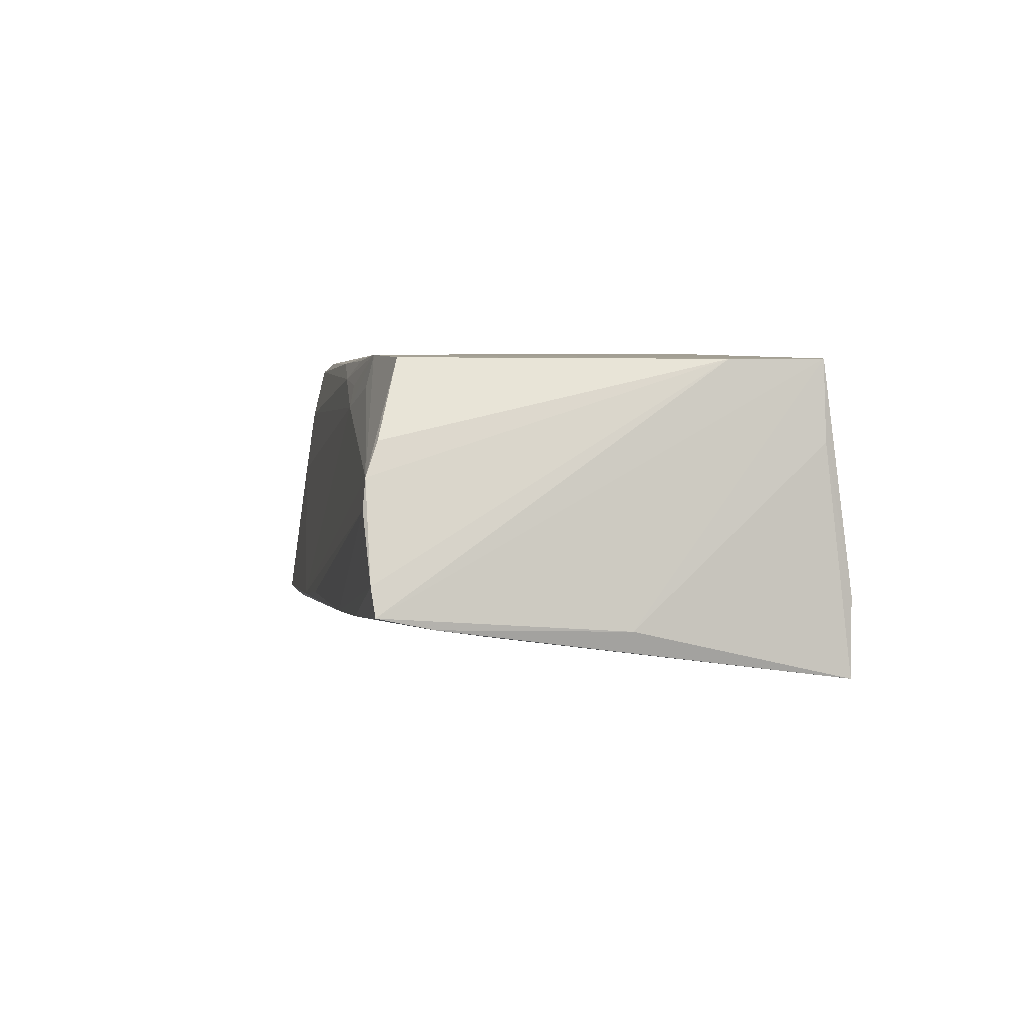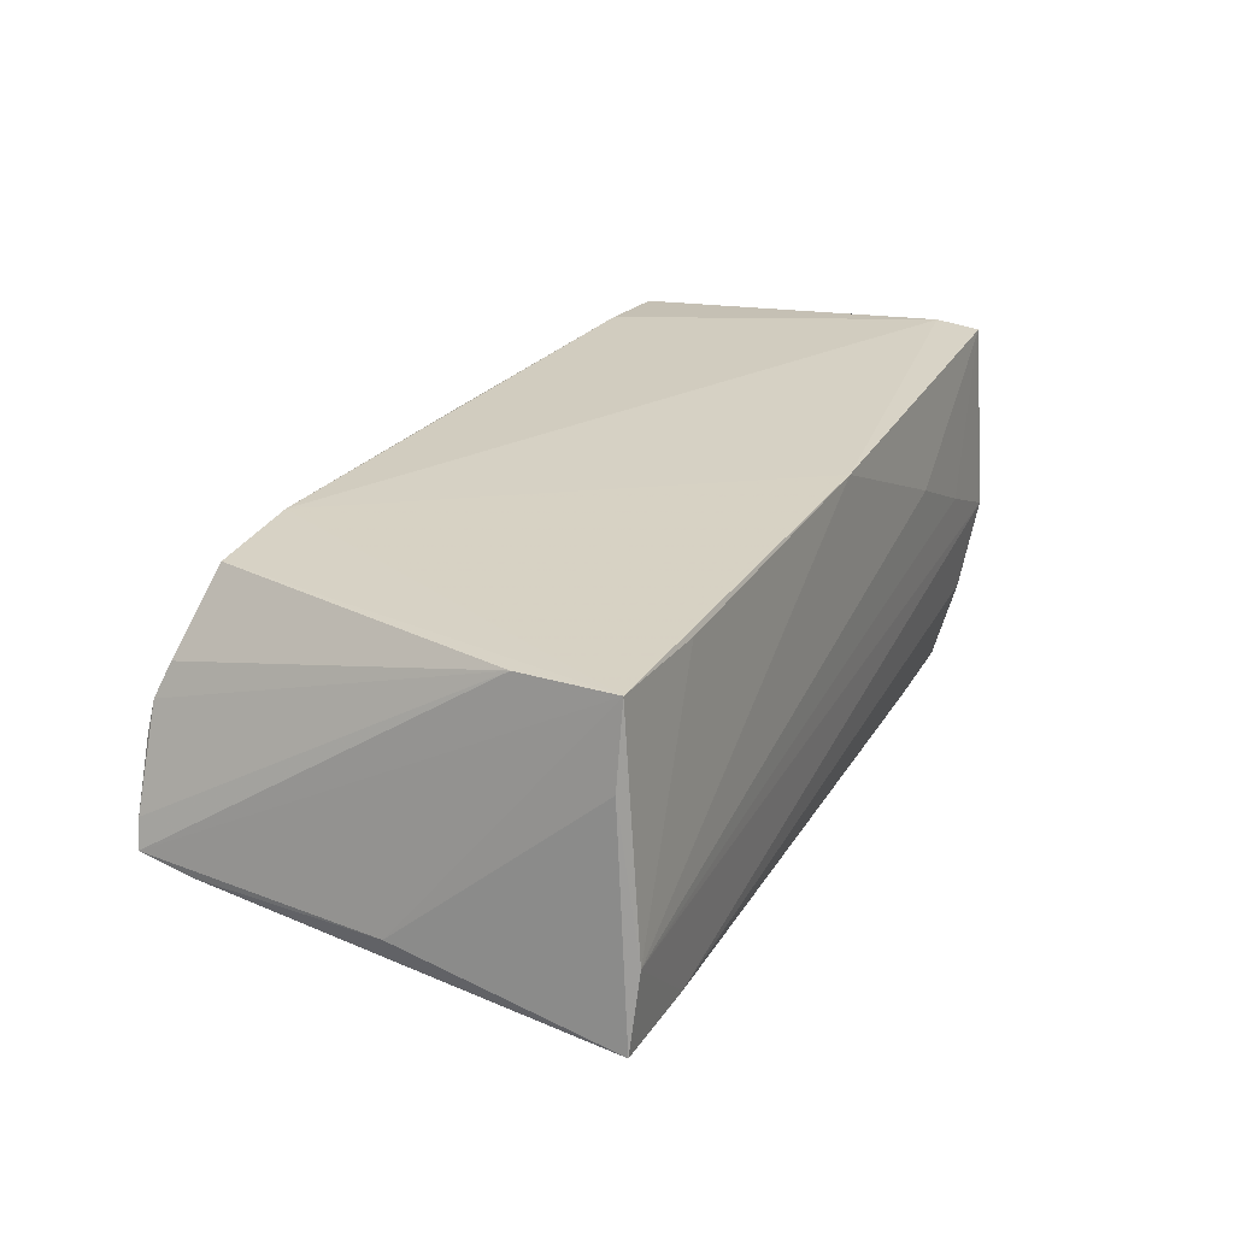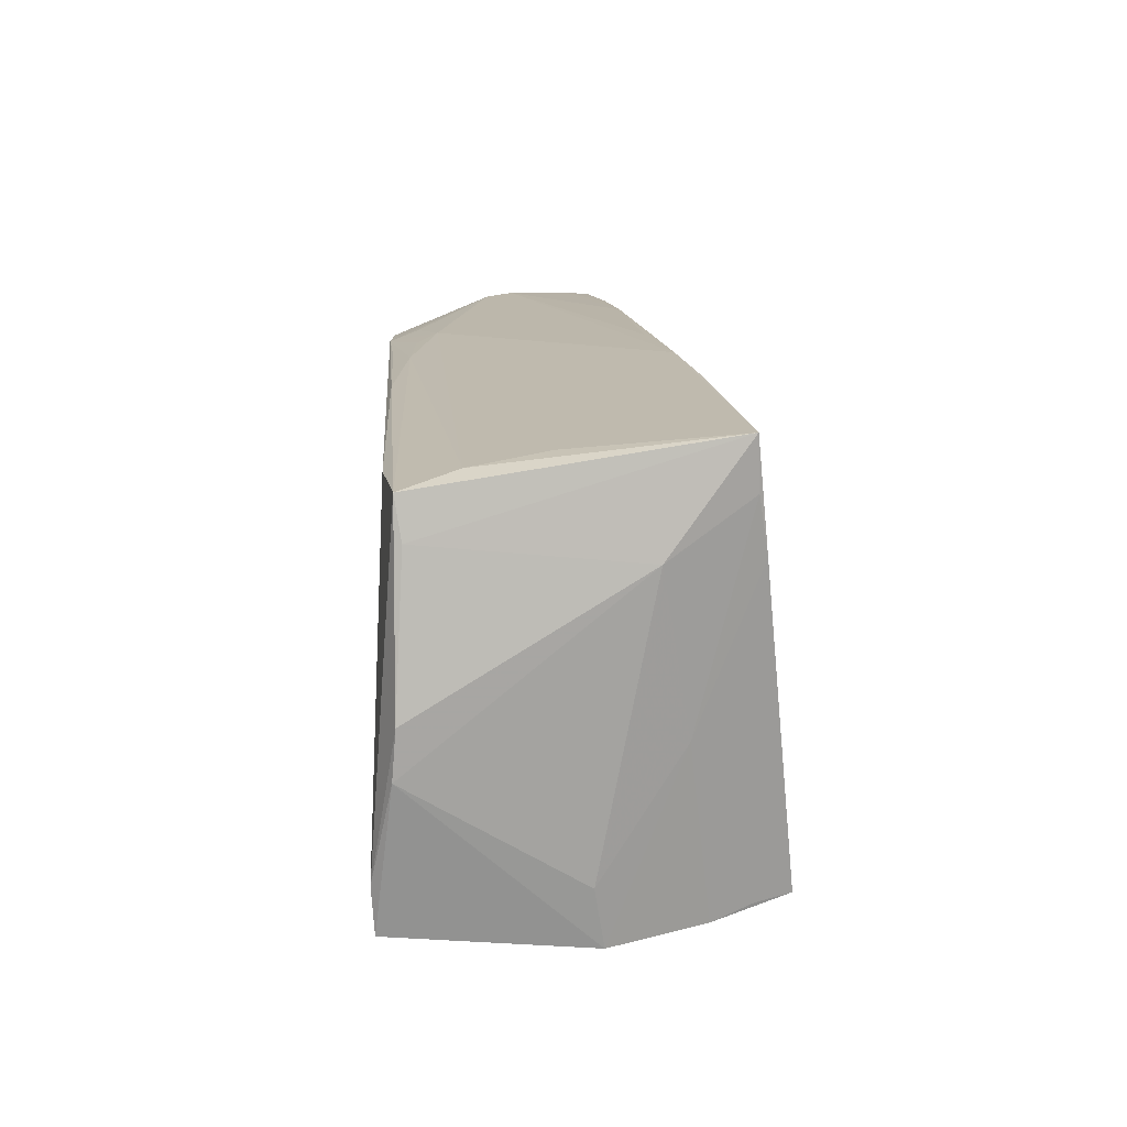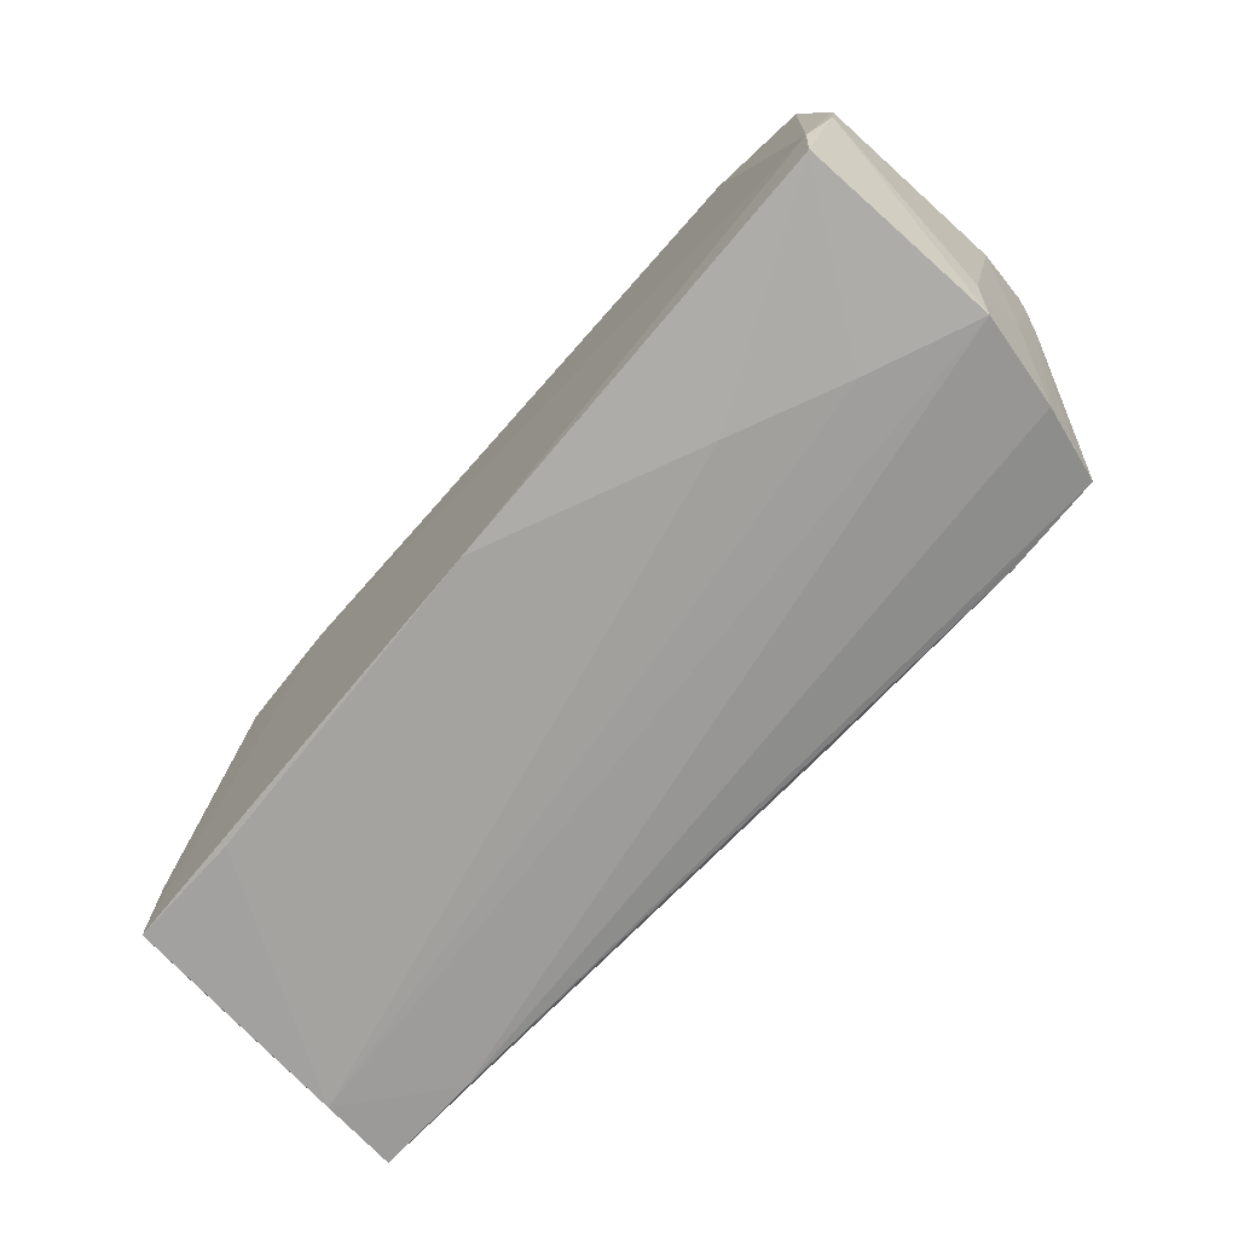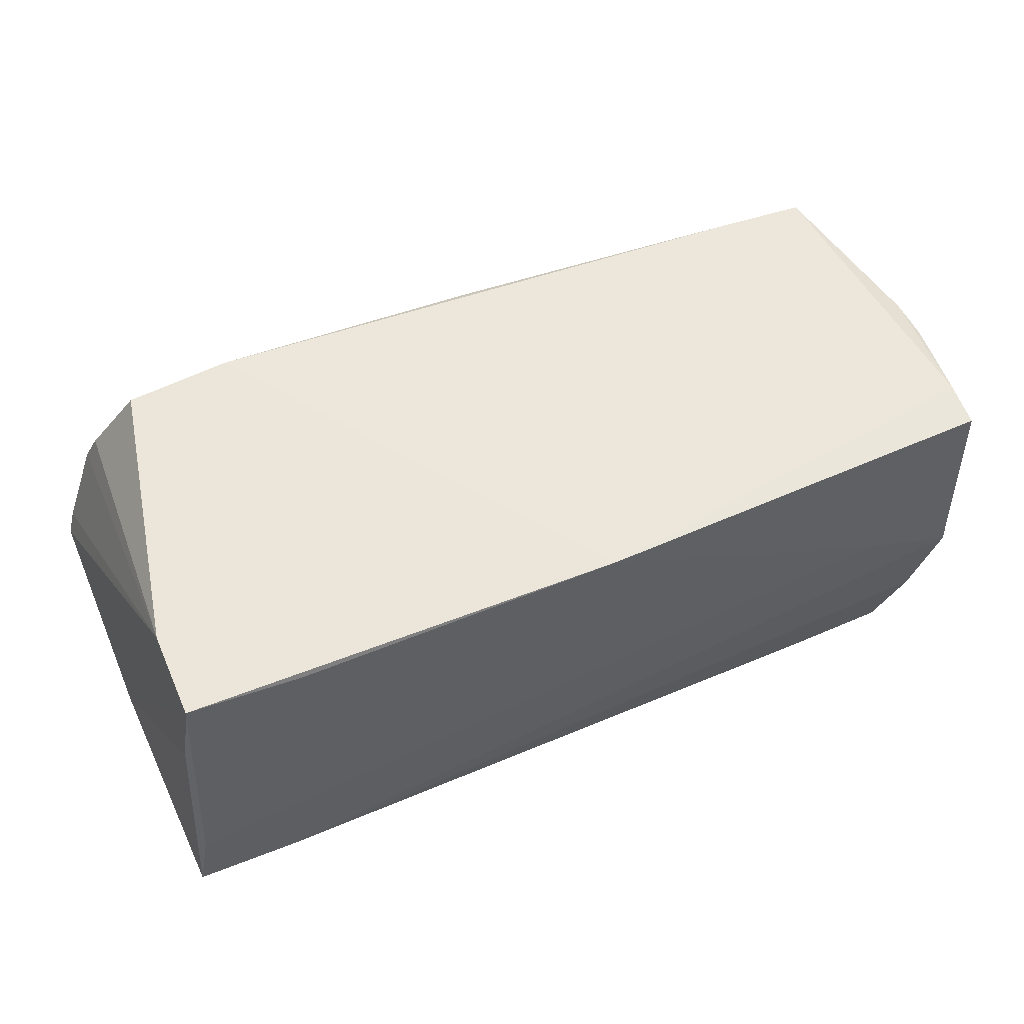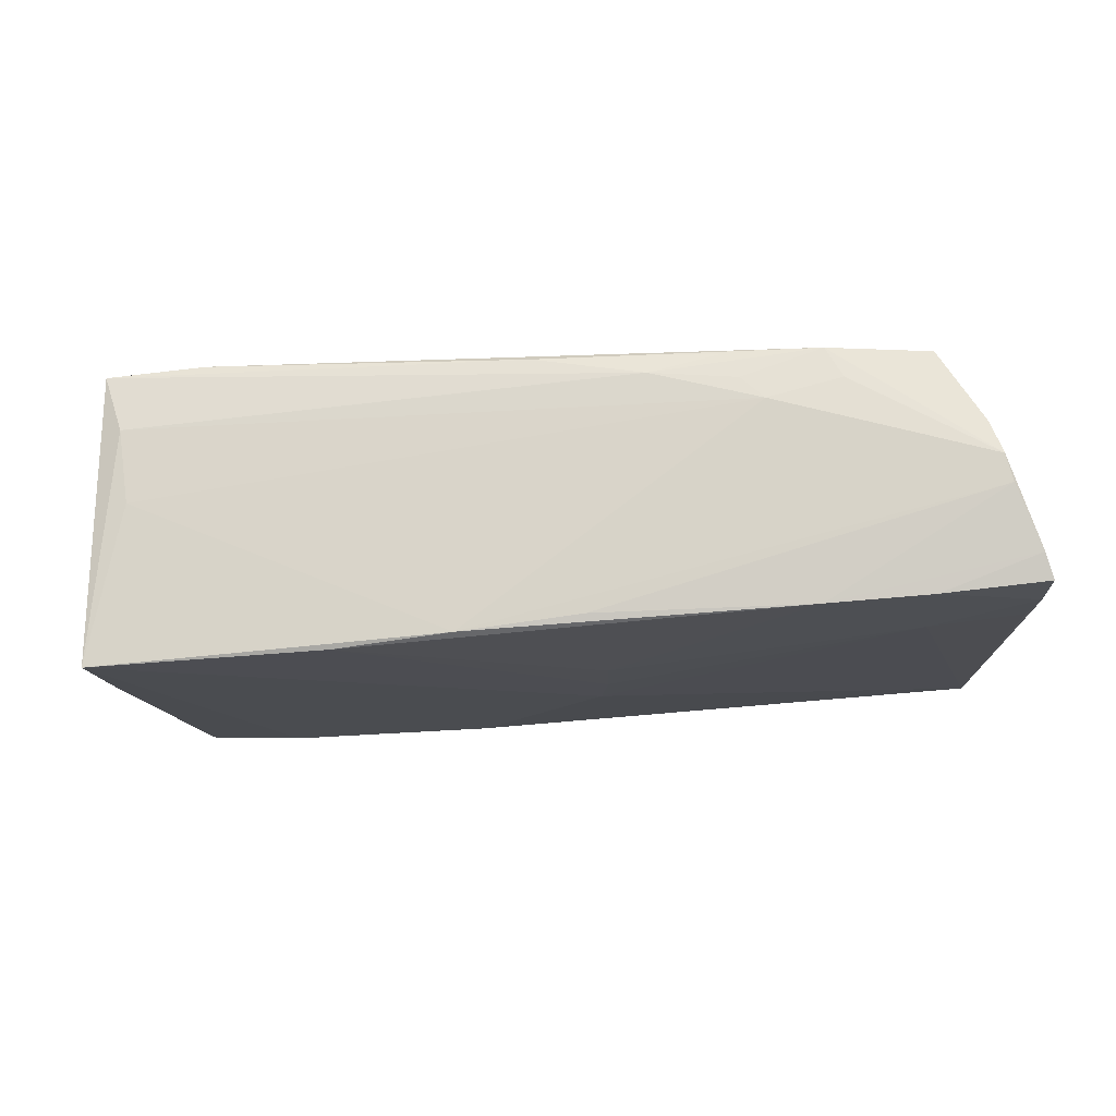
<metadata>
{"format":"obj","ext":"obj","renderer":"f3d","projection":"perspective","resolution":1024,"background":"white","views":[{"elev":4.9,"azim":-102.0,"up":"+Z"},{"elev":26.6,"azim":-65.3,"up":"+Z"},{"elev":13.4,"azim":87.3,"up":"+Y"},{"elev":-71.6,"azim":50.2,"up":"+Y"},{"elev":53.9,"azim":-24.4,"up":"+Z"},{"elev":-7.7,"azim":179.8,"up":"+Z"}]}
</metadata>
<code>
v 0.05683 -0.02082 0.02285
v 0.05672 -0.02163 -0.0005753
v -0.0221 0.02573 0.01888
v 0.05625 -0.02673 0.02249
v 0.01022 -0.02519 -0.02141
v -0.05508 -0.0143 0.0224
v -0.04582 -0.0285 -0.01612
v -0.003202 0.02905 -0.01053
v 0.001905 -0.02791 0.02285
v 0.0565 0.02046 -0.01715
v -0.05933 0.02149 -0.008011
v -0.02517 0.02667 0.0161
v -0.05921 -0.02846 -0.01538
v 0.05099 -0.02587 -0.01837
v -0.05762 -0.02905 -0.005718
v 0.02727 0.02792 -0.01479
v -0.05226 0.02687 0.01307
v -0.04042 -0.02681 0.02186
v 0.05693 0.02682 -0.01686
v -0.0349 0.02584 0.01892
v 0.05985 -0.002675 0.01981
v -0.05524 -0.02606 0.02243
v 0.05558 -0.0289 -0.001778
v 0.05547 0.01366 -0.0183
v -0.05369 0.02849 0.008944
v 0.02444 -0.0259 -0.02182
v 0.04407 0.0207 0.02124
v -0.05985 -0.00155 -0.008824
v -0.0314 0.02901 -0.009368
v 0.04244 -0.02905 0.004035
v -0.05669 -0.02593 0.01255
v 0.05399 0.0229 0.01275
v -0.05462 0.02895 0.005332
v 0.05579 -0.005878 -0.0106
v -0.04628 0.0148 -0.0107
v 0.0125 0.02889 -0.01275
v 0.003366 0.02365 0.02153
v -0.03267 0.02456 0.02285
v 0.04945 -0.02538 -0.0227
v -0.0464 0.0237 0.0226
v -0.01075 0.02528 0.01952
v 0.05633 0.02092 0.01973
v -0.005914 -0.005997 -0.01804
v -0.05875 0.01507 -0.009095
v 0.03727 -0.02542 -0.02285
v -0.006654 0.0006314 -0.01692
v 0.05728 0.01582 0.01889
v -0.0593 0.02821 -0.006474
v 0.05257 -0.02744 -0.0133
v 0.05858 0.01372 -0.007232
v 0.05266 0.02445 0.003393
v -0.006487 0.00775 -0.01569
v -0.04516 0.02871 -0.00817
v -0.05817 0.02857 -0.00303
v -0.02007 0.02451 0.02204
v 0.02857 -0.02905 0.01063
v 0.0596 -0.008633 0.02029
f 23 4 30
f 4 56 30
f 22 48 28
f 39 19 24
f 47 21 50
f 42 21 47
f 50 19 47
f 47 19 42
f 57 4 23
f 23 2 57
f 57 2 50
f 50 21 57
f 42 27 1
f 4 57 1
f 1 21 42
f 1 57 21
f 39 49 7
f 7 49 23
f 11 48 53
f 28 48 11
f 11 13 28
f 28 13 31
f 31 22 28
f 14 49 39
f 39 24 14
f 14 24 49
f 49 24 34
f 50 2 34
f 23 49 34
f 34 2 23
f 10 19 50
f 10 24 19
f 50 34 10
f 10 34 24
f 4 1 9
f 22 18 9
f 9 56 4
f 12 25 20
f 40 25 17
f 48 22 6
f 6 17 25
f 6 22 40
f 40 17 6
f 37 27 42
f 42 41 37
f 35 11 53
f 53 52 35
f 35 52 46
f 15 18 22
f 15 9 18
f 15 31 13
f 22 31 15
f 56 9 15
f 15 30 56
f 13 7 15
f 23 30 15
f 15 7 23
f 3 41 12
f 25 33 54
f 48 6 54
f 54 6 25
f 53 48 54
f 29 52 53
f 53 54 29
f 29 54 33
f 52 29 16
f 46 52 16
f 36 25 12
f 36 33 25
f 19 16 36
f 36 16 29
f 36 51 19
f 12 51 36
f 27 37 38
f 38 1 27
f 38 9 1
f 40 22 38
f 22 9 38
f 38 25 40
f 38 20 25
f 41 3 38
f 12 20 38
f 38 3 12
f 12 41 32
f 32 51 12
f 32 41 42
f 42 19 32
f 19 51 32
f 45 19 39
f 13 35 43
f 43 35 46
f 43 5 13
f 43 16 19
f 46 16 43
f 19 45 43
f 43 45 5
f 13 11 44
f 44 35 13
f 11 35 44
f 8 29 33
f 33 36 8
f 8 36 29
f 55 37 41
f 41 38 55
f 55 38 37
f 39 7 26
f 26 45 39
f 26 7 13
f 13 5 26
f 5 45 26

</code>
